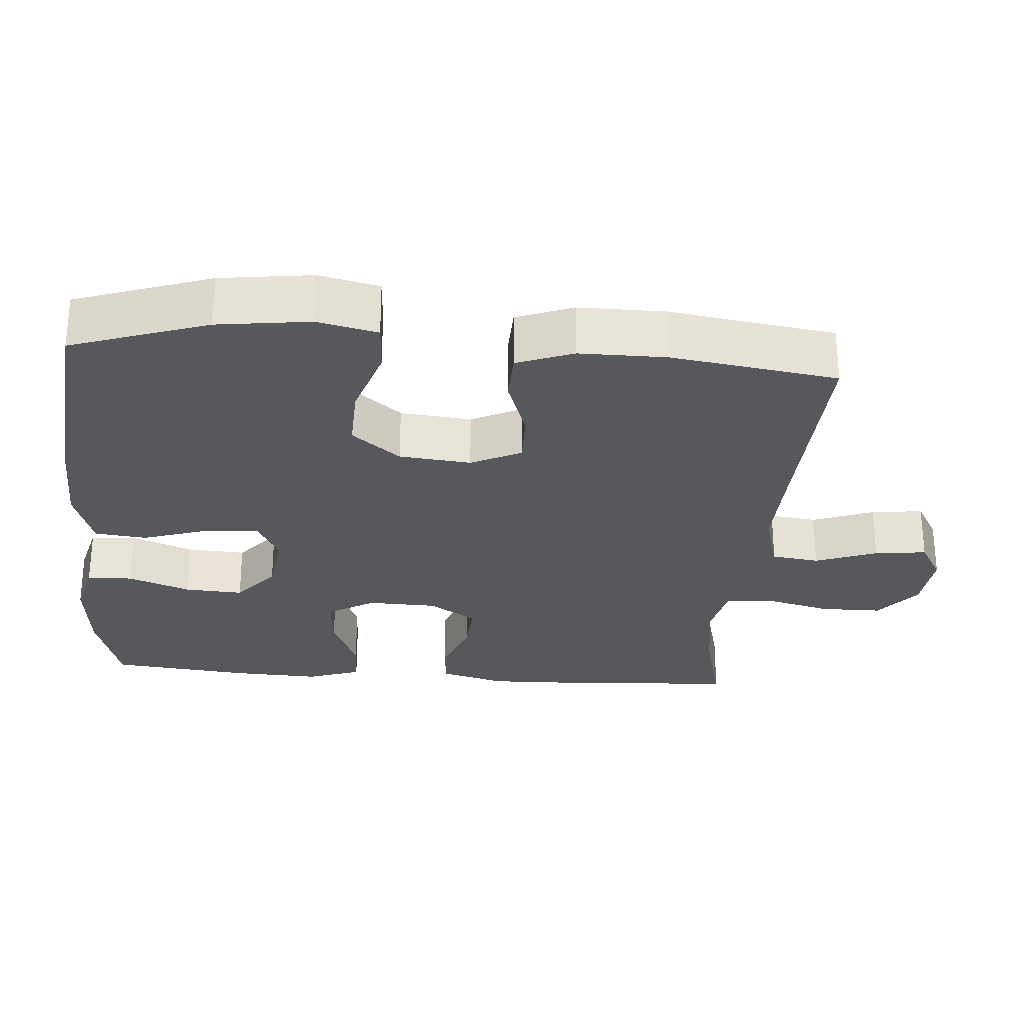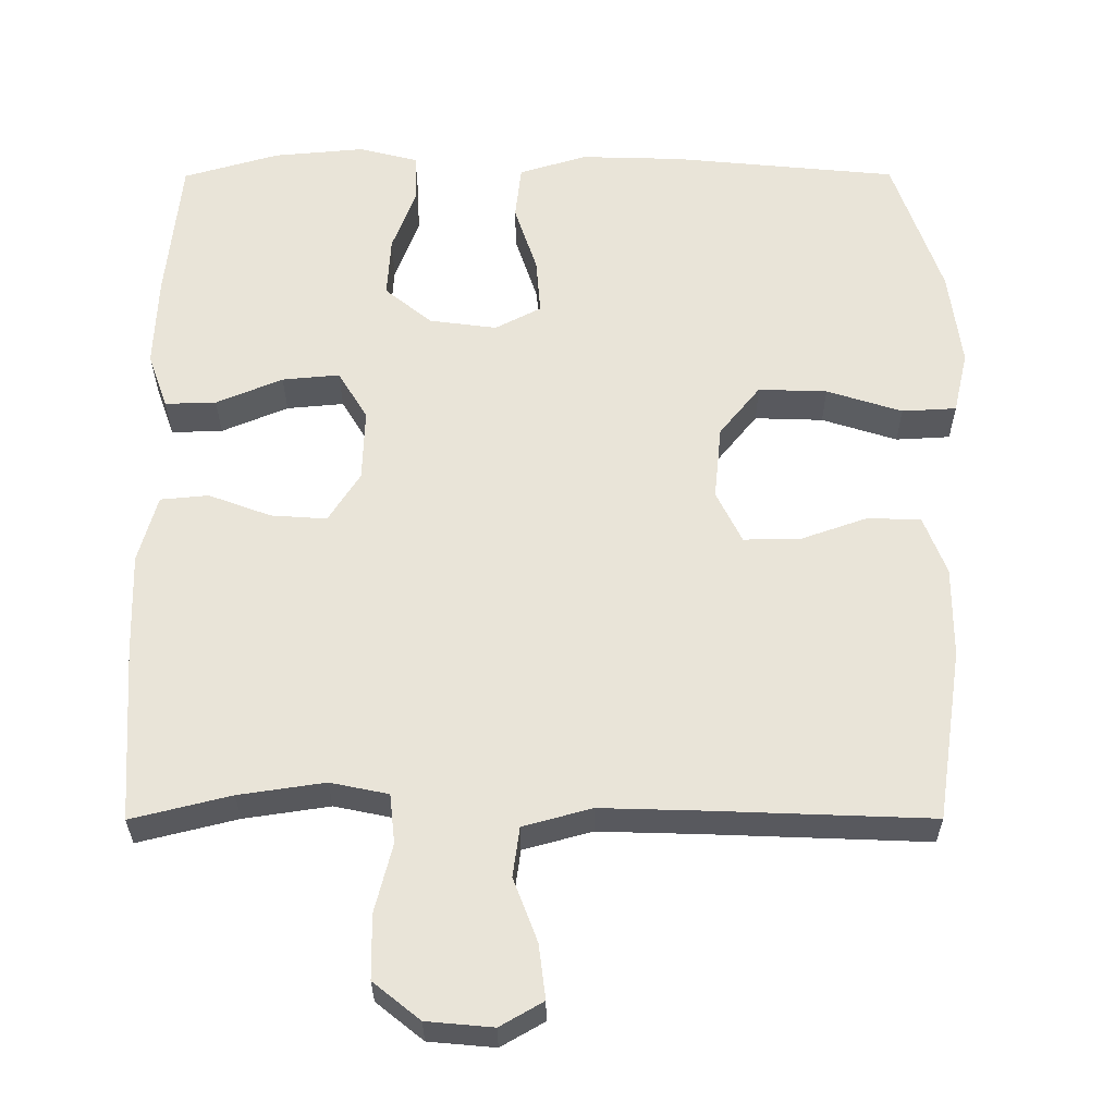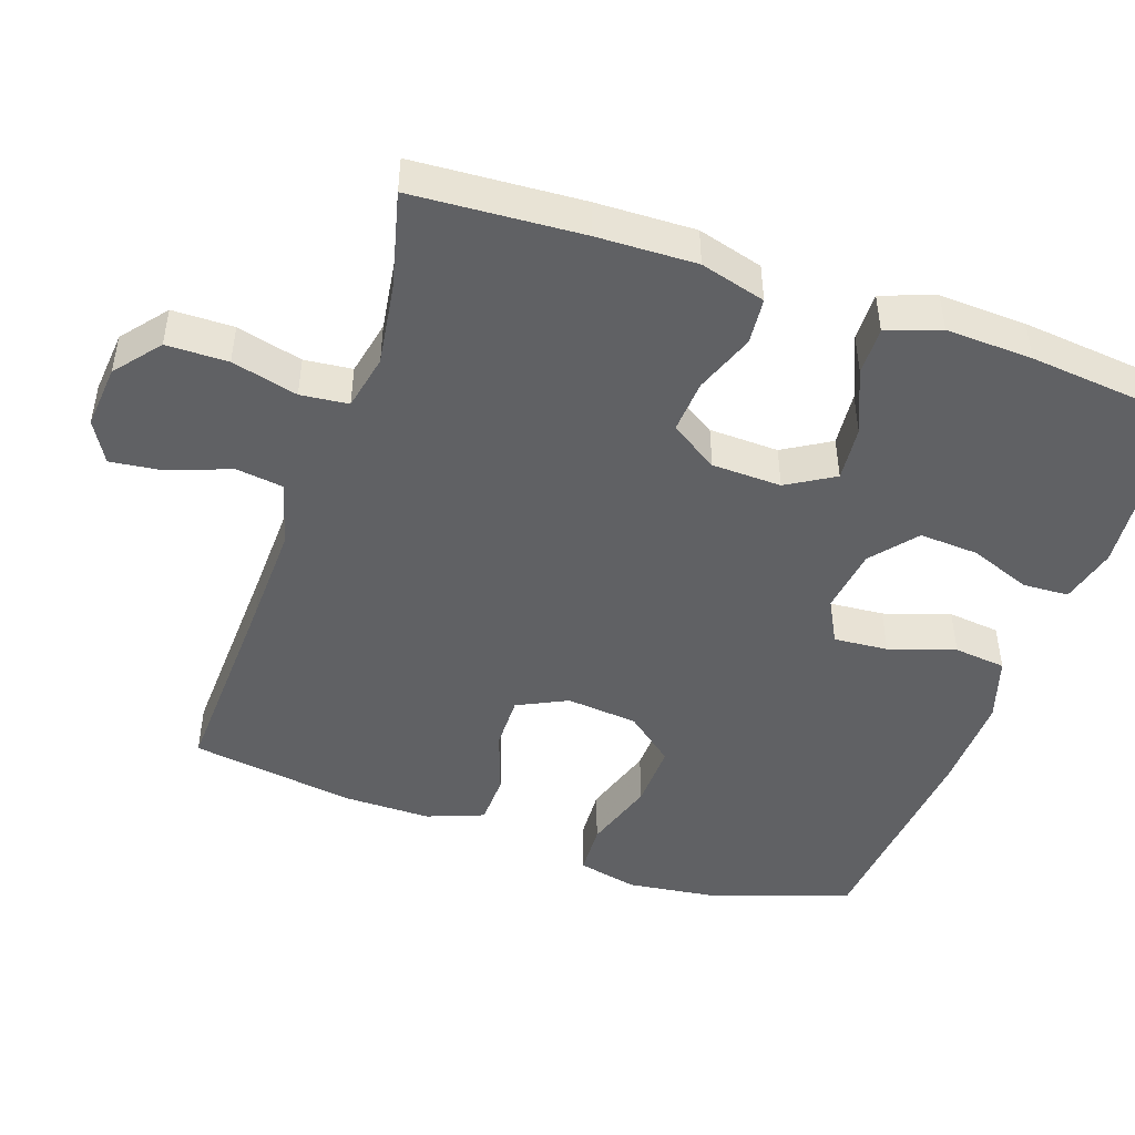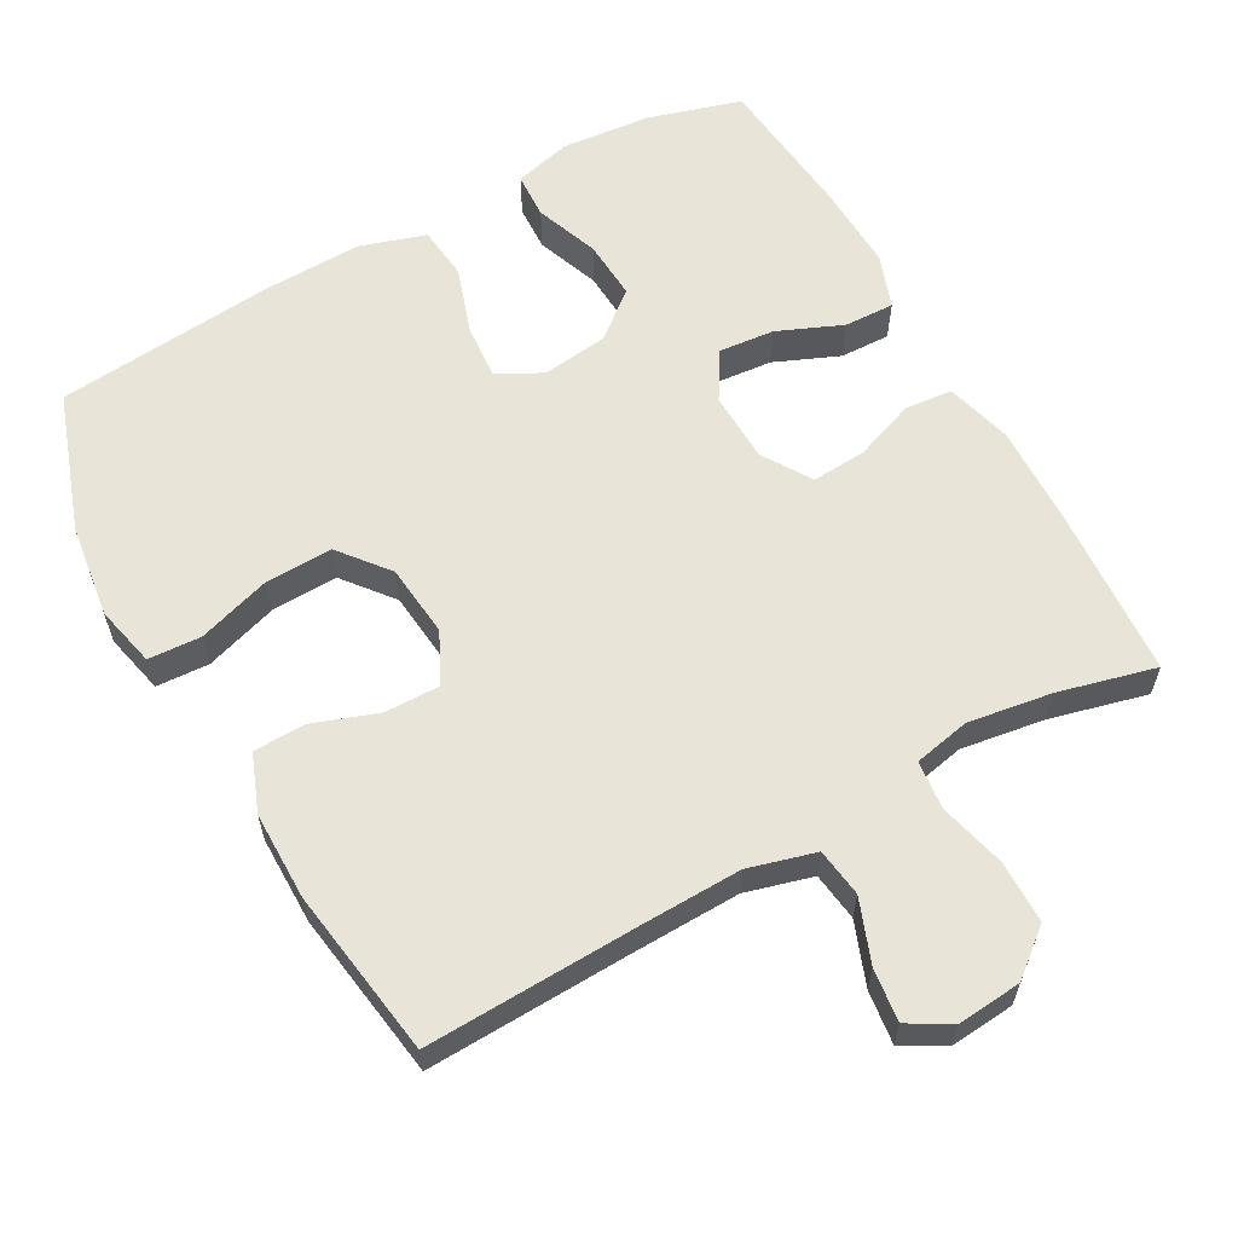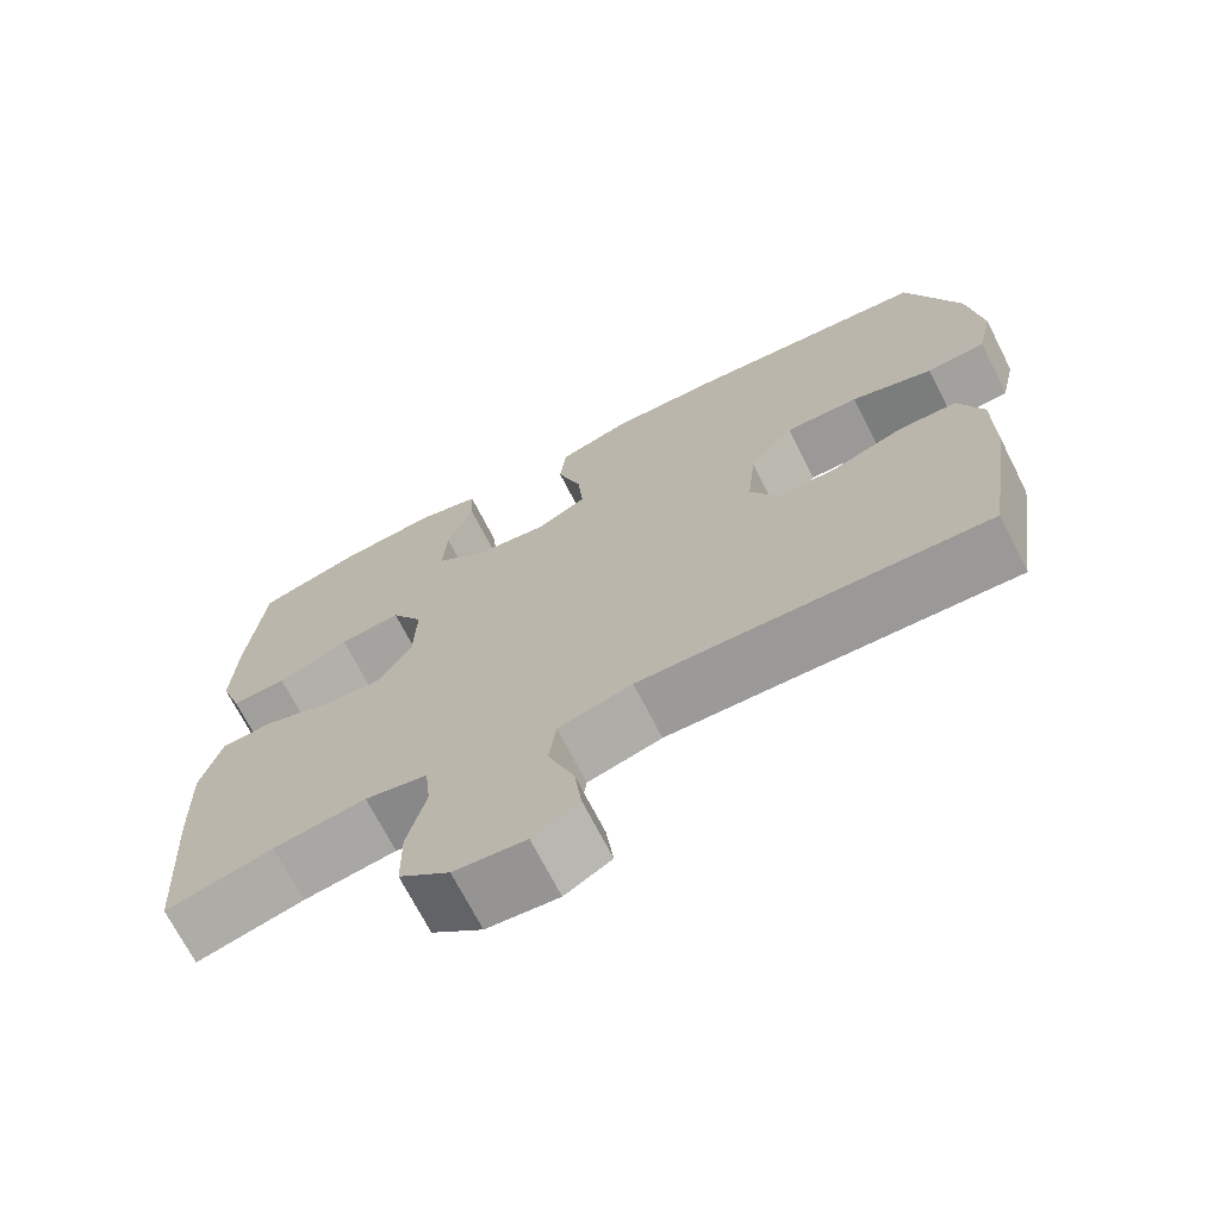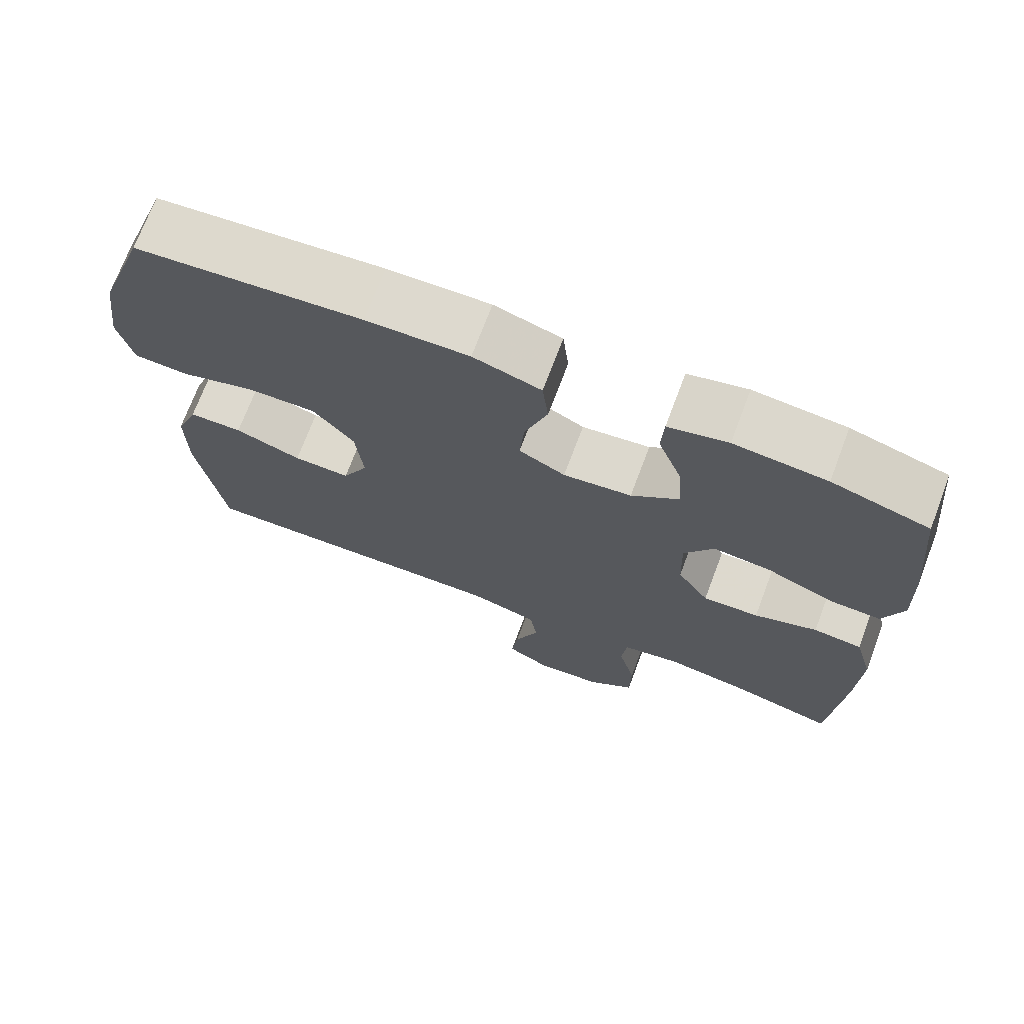
<metadata>
{"format":"obj","ext":"obj","renderer":"f3d","projection":"perspective","resolution":1024,"background":"white","views":[{"elev":-27.9,"azim":85.4,"up":"+Y"},{"elev":-30.3,"azim":0.2,"up":"+Z"},{"elev":-47.0,"azim":-109.1,"up":"+Y"},{"elev":60.7,"azim":151.0,"up":"+Y"},{"elev":-70.2,"azim":27.0,"up":"+Z"},{"elev":71.9,"azim":-159.3,"up":"+Z"}]}
</metadata>
<code>
v 0.5 0.07 -0.5
v 0.212 0.07 -0.489
v 0.074 0.07 -0.485
v -0.017 0.07 -0.51
v -0.026 0.07 -0.576
v 0.006 0.07 -0.661
v 0.015 0.07 -0.733
v -0.042 0.07 -0.766
v -0.13 0.07 -0.758
v -0.192 0.07 -0.708
v -0.193 0.07 -0.623
v -0.17 0.07 -0.532
v -0.177 0.07 -0.466
v -0.254 0.07 -0.45
v -0.368 0.07 -0.467
v -0.5 0.07 -0.5
v -0.515 0.07 -0.267
v -0.519 0.07 -0.13
v -0.494 0.07 -0.04
v -0.43 0.07 -0.034
v -0.347 0.07 -0.065
v -0.273 0.07 -0.07
v -0.231 0.07 -0.004
v -0.228 0.07 0.092
v -0.267 0.07 0.157
v -0.343 0.07 0.15
v -0.431 0.07 0.113
v -0.499 0.07 0.111
v -0.525 0.07 0.185
v -0.52 0.07 0.305
v -0.5 0.07 0.5
v -0.373 0.07 0.537
v -0.252 0.07 0.548
v -0.174 0.07 0.528
v -0.171 0.07 0.465
v -0.203 0.07 0.379
v -0.208 0.07 0.298
v -0.146 0.07 0.247
v -0.056 0.07 0.235
v 0.005 0.07 0.267
v -0.001 0.07 0.342
v -0.031 0.07 0.433
v -0.023 0.07 0.505
v 0.066 0.07 0.533
v 0.201 0.07 0.529
v 0.5 0.07 0.5
v 0.565 0.07 0.312
v 0.582 0.07 0.184
v 0.563 0.07 0.101
v 0.491 0.07 0.097
v 0.391 0.07 0.129
v 0.3 0.07 0.132
v 0.246 0.07 0.065
v 0.236 0.07 -0.034
v 0.27 0.07 -0.103
v 0.345 0.07 -0.102
v 0.433 0.07 -0.071
v 0.504 0.07 -0.073
v 0.534 0.07 -0.151
v 0.534 0.07 -0.271
v 0.5 0 -0.5
v 0.212 0 -0.489
v 0.074 0 -0.485
v -0.017 0 -0.51
v -0.026 0 -0.576
v 0.006 0 -0.661
v 0.015 0 -0.733
v -0.042 0 -0.766
v -0.13 0 -0.758
v -0.192 0 -0.708
v -0.193 0 -0.623
v -0.17 0 -0.532
v -0.177 0 -0.466
v -0.254 0 -0.45
v -0.368 0 -0.467
v -0.5 0 -0.5
v -0.515 0 -0.267
v -0.519 0 -0.13
v -0.494 0 -0.04
v -0.43 0 -0.034
v -0.347 0 -0.065
v -0.273 0 -0.07
v -0.231 0 -0.004
v -0.228 0 0.092
v -0.267 0 0.157
v -0.343 0 0.15
v -0.431 0 0.113
v -0.499 0 0.111
v -0.525 0 0.185
v -0.52 0 0.305
v -0.5 0 0.5
v -0.373 0 0.537
v -0.252 0 0.548
v -0.174 0 0.528
v -0.171 0 0.465
v -0.203 0 0.379
v -0.208 0 0.298
v -0.146 0 0.247
v -0.056 0 0.235
v 0.005 0 0.267
v -0.001 0 0.342
v -0.031 0 0.433
v -0.023 0 0.505
v 0.066 0 0.533
v 0.201 0 0.529
v 0.5 0 0.5
v 0.565 0 0.312
v 0.582 0 0.184
v 0.563 0 0.101
v 0.491 0 0.097
v 0.391 0 0.129
v 0.3 0 0.132
v 0.246 0 0.065
v 0.236 0 -0.034
v 0.27 0 -0.103
v 0.345 0 -0.102
v 0.433 0 -0.071
v 0.504 0 -0.073
v 0.534 0 -0.151
v 0.534 0 -0.271
f 59 60 1 2
f 56 57 58 59
f 55 56 59 2
f 54 55 2 3
f 53 54 3 4
f 48 49 50 51
f 48 51 52
f 47 48 52
f 46 47 52
f 45 46 52 53
f 41 42 43 44
f 40 41 44 45
f 33 34 35 36
f 33 36 37
f 32 33 37
f 31 32 37
f 30 31 37 38
f 26 27 28 29
f 25 26 29 30
f 18 19 20 21
f 18 21 22
f 15 16 17 18
f 14 15 18 22
f 13 14 22 23
f 9 10 11 12
f 9 12 13
f 5 6 7 8
f 5 8 9 13
f 40 45 53 4
f 25 30 38
f 24 25 38 39
f 23 24 39 40
f 13 23 40
f 4 5 13 40
f 62 61 120 119
f 119 118 117 116
f 62 119 116 115
f 63 62 115 114
f 64 63 114 113
f 111 110 109 108
f 112 111 108
f 112 108 107
f 112 107 106
f 113 112 106 105
f 104 103 102 101
f 105 104 101 100
f 96 95 94 93
f 97 96 93
f 97 93 92
f 97 92 91
f 98 97 91 90
f 89 88 87 86
f 90 89 86 85
f 81 80 79 78
f 82 81 78
f 78 77 76 75
f 82 78 75 74
f 83 82 74 73
f 72 71 70 69
f 73 72 69
f 68 67 66 65
f 73 69 68 65
f 64 113 105 100
f 98 90 85
f 99 98 85 84
f 100 99 84 83
f 100 83 73
f 100 73 65 64
f 1 61 62 2
f 2 62 63 3
f 3 63 64 4
f 4 64 65 5
f 5 65 66 6
f 6 66 67 7
f 7 67 68 8
f 8 68 69 9
f 9 69 70 10
f 10 70 71 11
f 11 71 72 12
f 12 72 73 13
f 13 73 74 14
f 14 74 75 15
f 15 75 76 16
f 16 76 77 17
f 17 77 78 18
f 18 78 79 19
f 19 79 80 20
f 20 80 81 21
f 21 81 82 22
f 22 82 83 23
f 23 83 84 24
f 24 84 85 25
f 25 85 86 26
f 26 86 87 27
f 27 87 88 28
f 28 88 89 29
f 29 89 90 30
f 30 90 91 31
f 31 91 92 32
f 32 92 93 33
f 33 93 94 34
f 34 94 95 35
f 35 95 96 36
f 36 96 97 37
f 37 97 98 38
f 38 98 99 39
f 39 99 100 40
f 40 100 101 41
f 41 101 102 42
f 42 102 103 43
f 43 103 104 44
f 44 104 105 45
f 45 105 106 46
f 46 106 107 47
f 47 107 108 48
f 48 108 109 49
f 49 109 110 50
f 50 110 111 51
f 51 111 112 52
f 52 112 113 53
f 53 113 114 54
f 54 114 115 55
f 55 115 116 56
f 56 116 117 57
f 57 117 118 58
f 58 118 119 59
f 59 119 120 60
f 60 120 61 1

</code>
